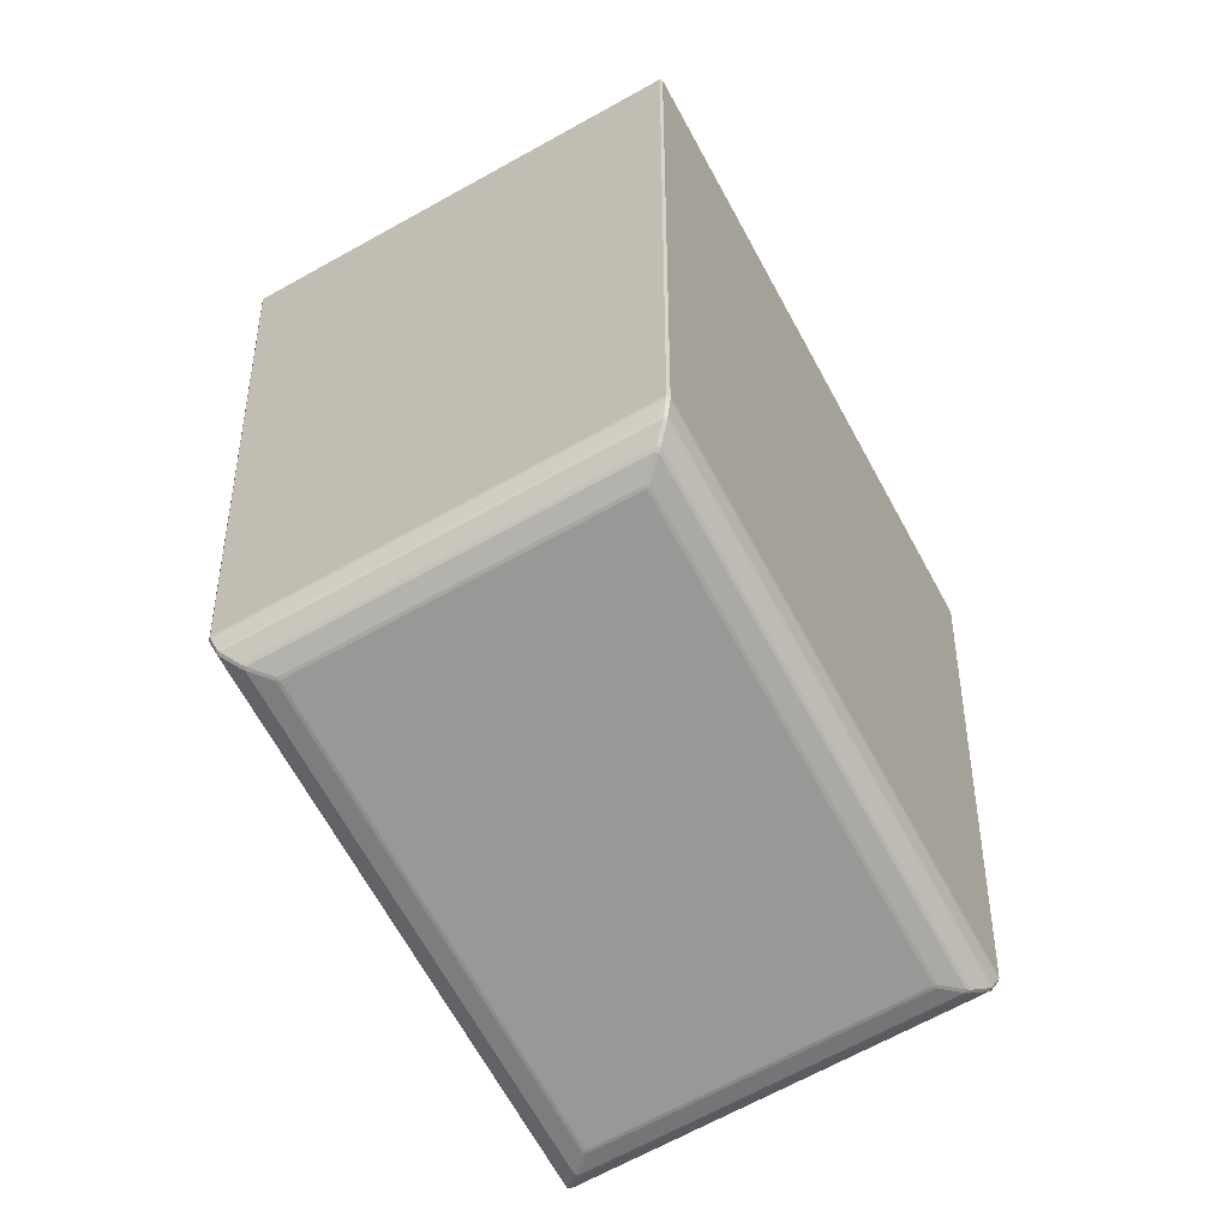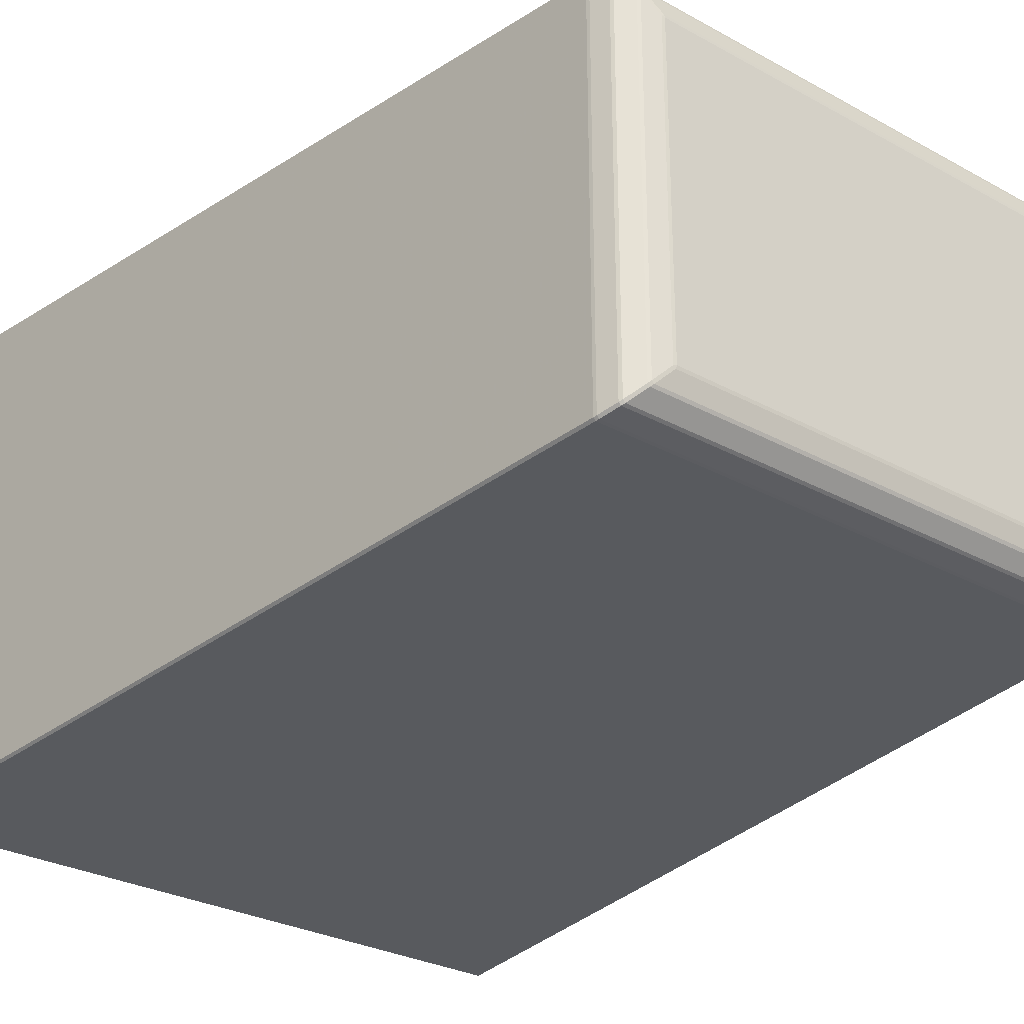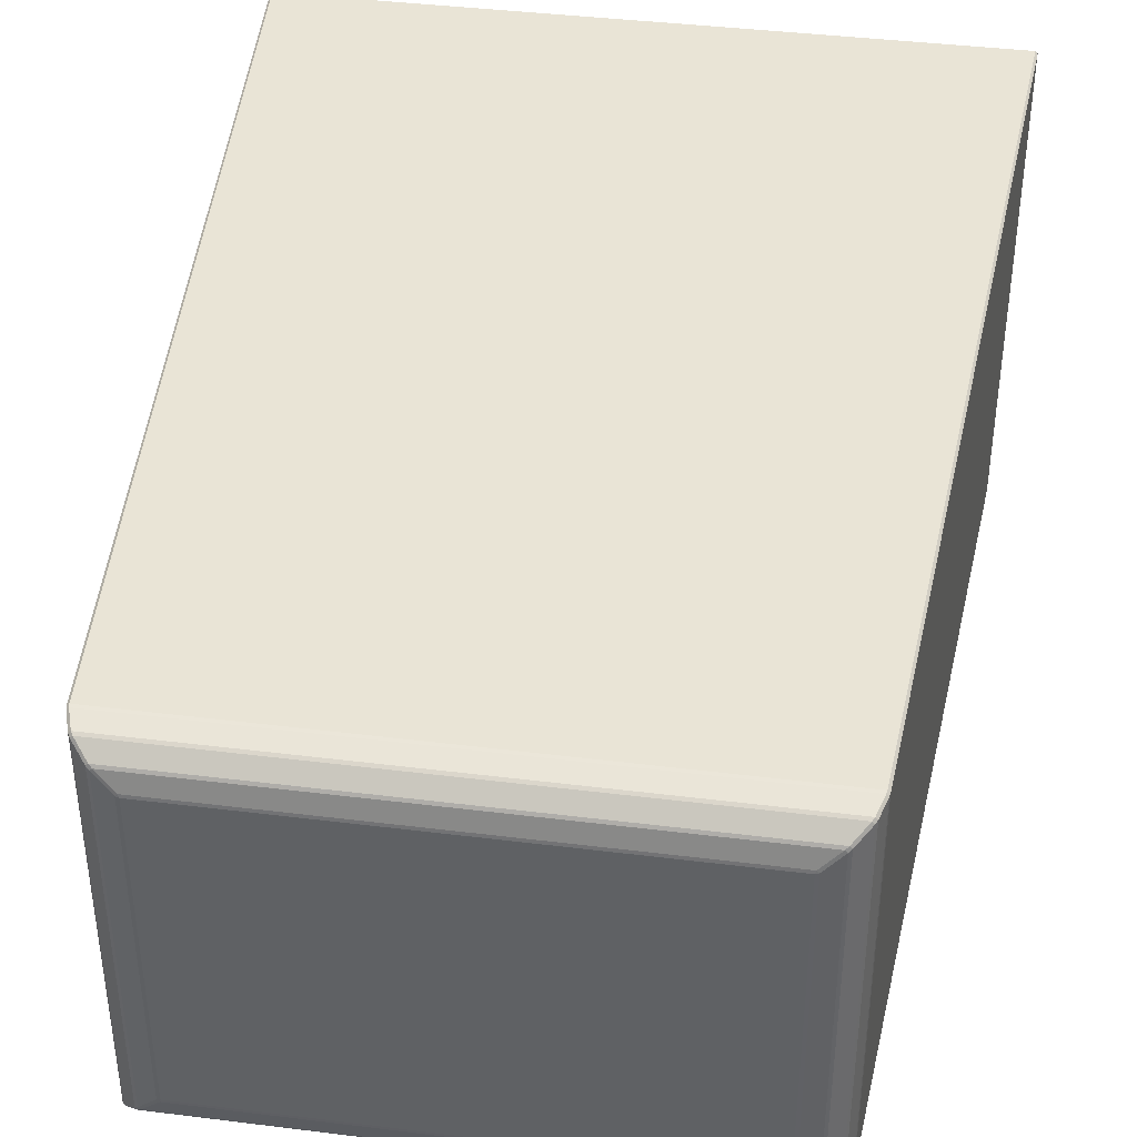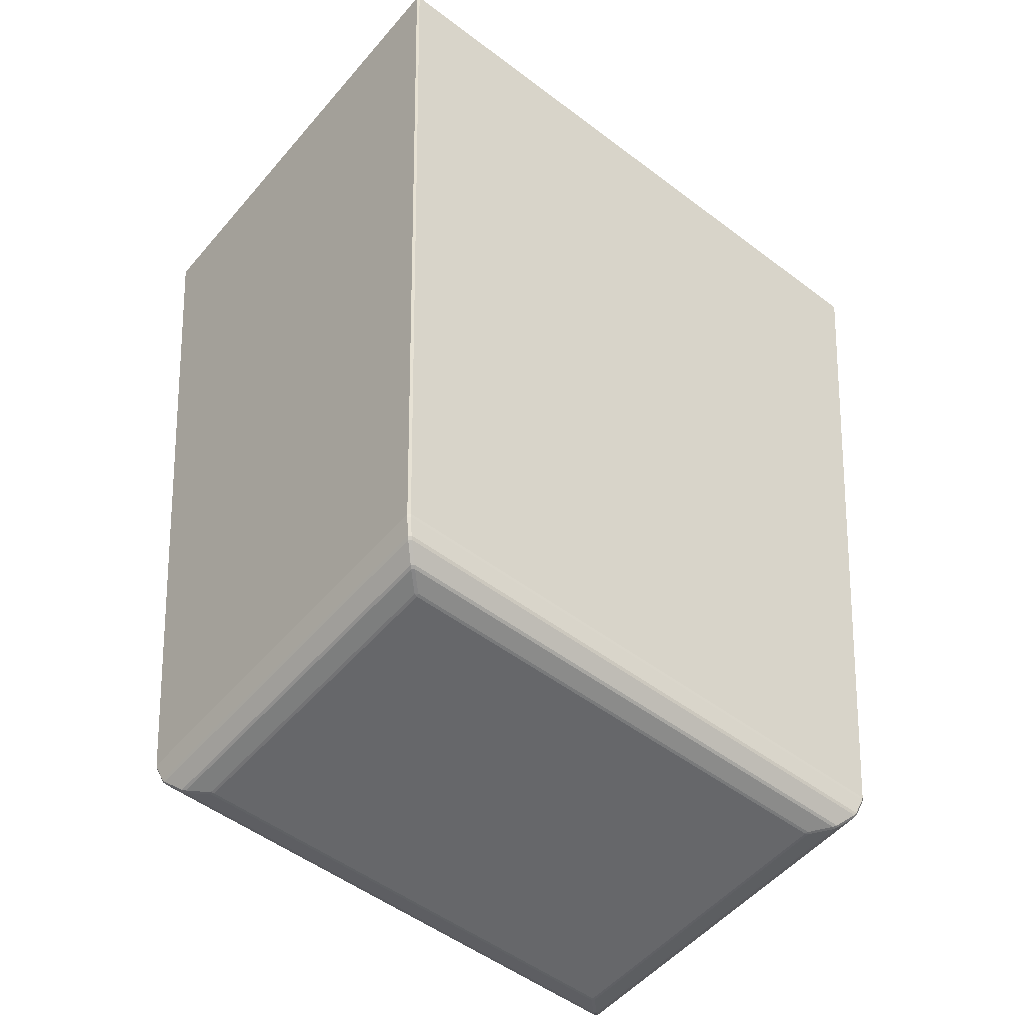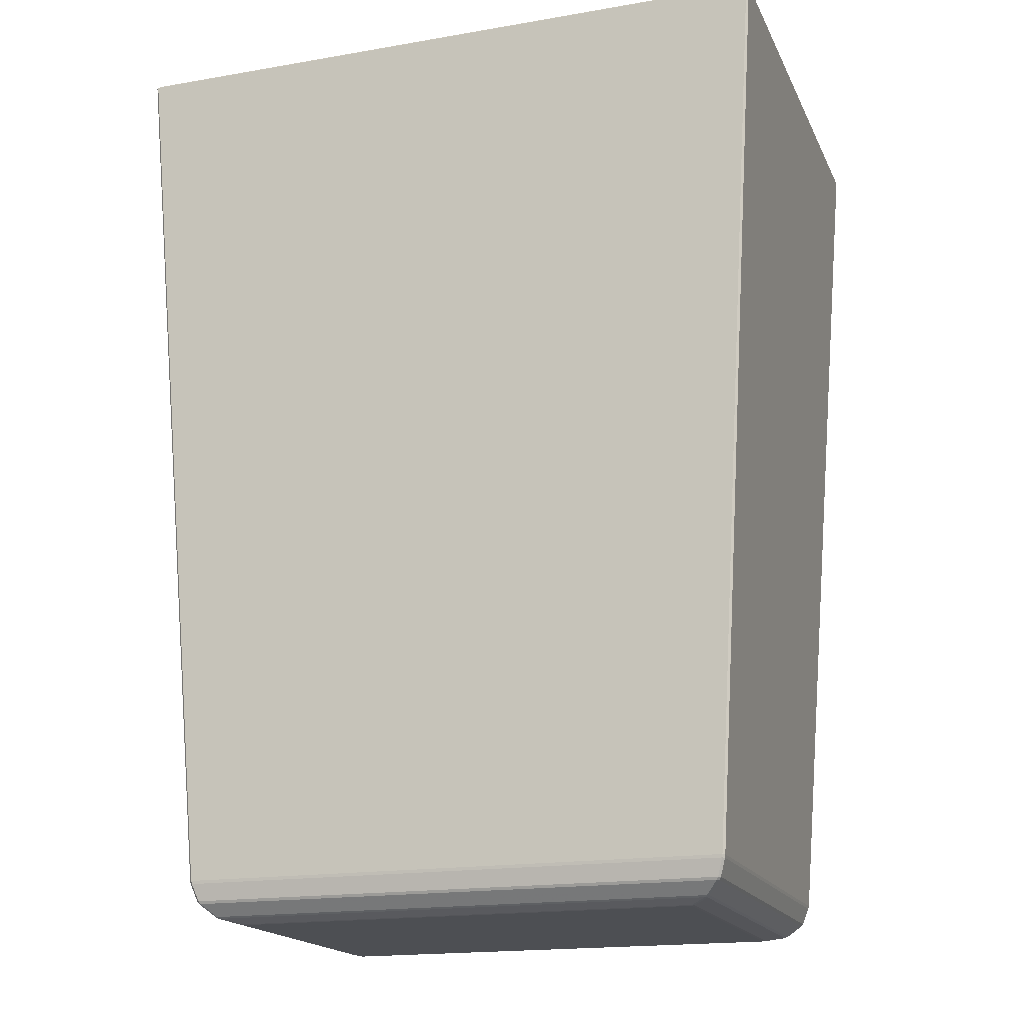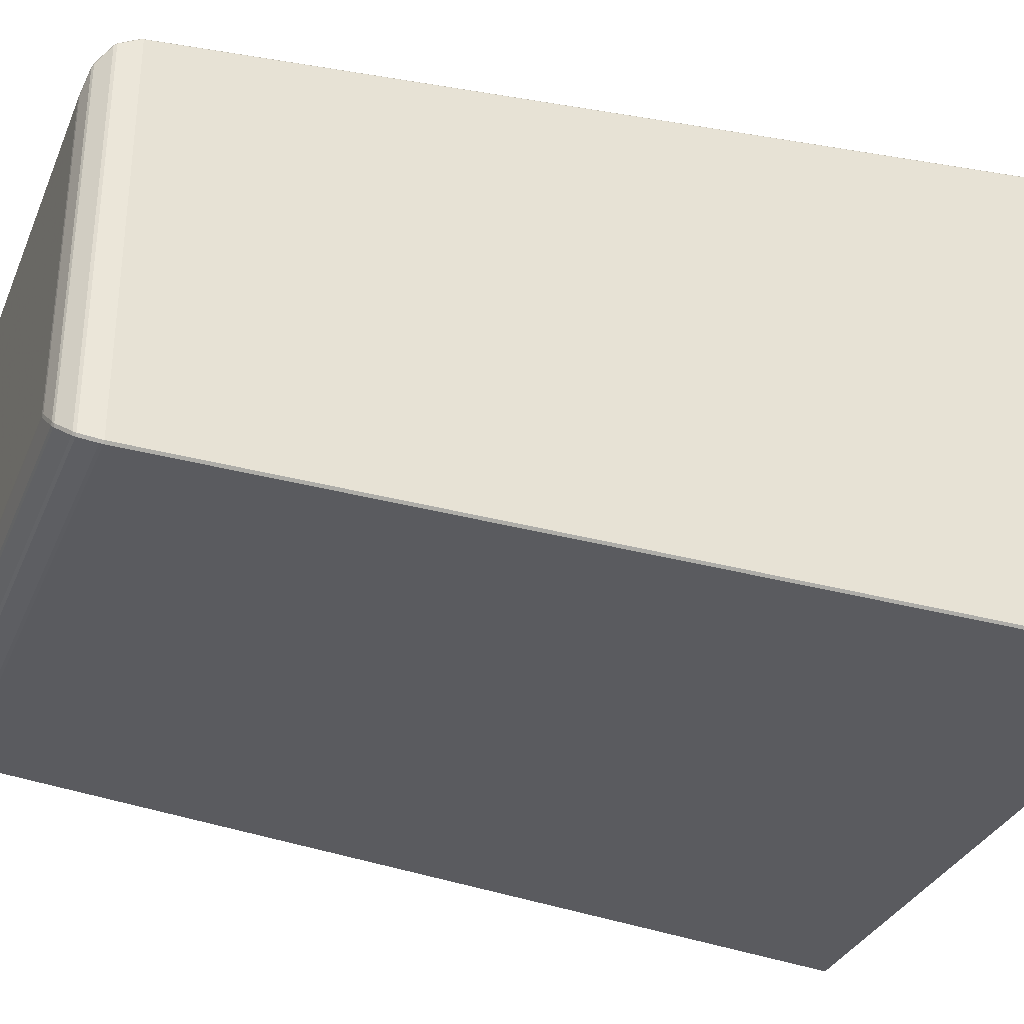
<metadata>
{"format":"obj","ext":"obj","renderer":"f3d","projection":"perspective","resolution":1024,"background":"white","views":[{"elev":-68.6,"azim":-61.1,"up":"+Y"},{"elev":-28.4,"azim":-39.7,"up":"+Z"},{"elev":40.1,"azim":8.7,"up":"+Z"},{"elev":-52.1,"azim":140.8,"up":"+Y"},{"elev":-17.7,"azim":-161.2,"up":"+Y"},{"elev":-32.4,"azim":69.5,"up":"+Z"}]}
</metadata>
<code>
v -27.46 35.09 117
v -27.37 35.17 116.9
v -27.46 35.17 116.8
v -27.54 35.09 116.9
v -1.797 35.09 116.9
v -1.882 35.17 116.8
v -1.971 35.17 116.9
v -1.88 35.09 117
v -27.54 35.09 98.62
v -27.46 35.17 98.71
v -27.37 35.17 98.63
v -27.46 35.09 98.54
v -1.88 35.09 98.54
v -1.968 35.17 98.63
v -1.883 35.17 98.72
v -1.797 35.09 98.62
v -26.62 35.09 116
v -26.71 35.17 116.1
v -26.63 35.17 116.1
v -26.54 35.09 116.1
v -26.54 35.09 99.46
v -26.63 35.17 99.37
v -26.71 35.17 99.46
v -26.62 35.09 99.54
v -27 35.17 116.3
v -26.91 35.17 116.4
v -26.79 35.17 116.3
v -26.88 35.17 116.2
v -2.467 35.17 116.2
v -2.552 35.17 116.3
v -2.431 35.17 116.4
v -2.346 35.17 116.3
v -2.802 35.09 116.1
v -2.716 35.17 116.1
v -2.63 35.17 116.1
v -2.72 35.09 116
v -27.3 35.17 116.6
v -27.22 35.17 116.7
v -27.1 35.17 116.6
v -27.18 35.17 116.5
v -2.159 35.17 116.5
v -2.244 35.17 116.6
v -2.124 35.17 116.7
v -2.039 35.17 116.6
v -2.72 35.09 99.54
v -2.631 35.17 99.46
v -2.716 35.17 99.37
v -2.802 35.09 99.46
v -2.552 35.17 99.21
v -2.467 35.17 99.3
v -2.346 35.17 99.18
v -2.431 35.17 99.09
v -2.244 35.17 98.9
v -2.159 35.17 98.99
v -2.039 35.17 98.87
v -2.124 35.17 98.78
v -26.88 35.17 99.3
v -26.79 35.17 99.21
v -26.91 35.17 99.09
v -27 35.17 99.18
v -27.18 35.17 98.99
v -27.1 35.17 98.9
v -27.22 35.17 98.78
v -27.3 35.17 98.87
v -5.178 4.74 114.1
v -5.173 4.823 114.2
v -5.09 4.822 114.1
v -24.25 4.822 114.1
v -24.17 4.825 114.2
v -24.16 4.74 114.1
v -5.179 4.74 101.4
v -5.09 4.822 101.4
v -5.173 4.823 101.3
v -24.16 4.74 101.4
v -24.17 4.823 101.3
v -24.25 4.822 101.4
v -23.55 0.02418 113.8
v -23.63 0.02423 113.7
v -23.51 0.009063 113.6
v -23.51 0.009063 101.9
v -23.63 0.02411 101.8
v -23.55 0.02418 101.7
v -25.17 1.561 115.2
v -25.15 1.443 115.2
v -25.06 1.442 115.3
v -25.09 1.561 115.3
v -25.09 1.561 100.2
v -25.06 1.442 100.3
v -25.15 1.443 100.3
v -25.17 1.561 100.3
v -24.87 0.7008 114.9
v -24.79 0.6998 115
v -24.86 0.8025 115.1
v -24.94 0.8021 115
v -4.402 0.8021 115
v -4.486 0.8017 115.1
v -4.555 0.7004 115
v -4.468 0.7008 114.9
v -4.254 1.561 115.3
v -4.278 1.442 115.3
v -4.192 1.443 115.2
v -4.169 1.561 115.2
v -24.28 0.1897 114.3
v -24.19 0.1895 114.4
v -24.3 0.2477 114.5
v -24.39 0.2472 114.4
v -4.955 0.2472 114.4
v -5.039 0.2474 114.5
v -5.147 0.1897 114.4
v -5.06 0.1897 114.3
v -5.708 0.02411 113.7
v -5.793 0.0243 113.8
v -5.827 0.009063 113.6
v -4.169 1.561 100.3
v -4.192 1.443 100.3
v -4.279 1.442 100.3
v -4.254 1.561 100.2
v -5.792 0.02418 101.7
v -5.707 0.02423 101.8
v -5.827 0.009063 101.9
v -24.39 0.2472 101.1
v -24.3 0.2474 101
v -24.19 0.1897 101.1
v -24.28 0.1897 101.2
v -5.06 0.1897 101.2
v -5.148 0.1895 101.1
v -5.039 0.2477 101
v -4.955 0.2472 101.1
v -24.94 0.8021 100.5
v -24.86 0.8017 100.5
v -24.79 0.7004 100.5
v -24.87 0.7008 100.6
v -4.468 0.7008 100.6
v -4.557 0.6998 100.5
v -4.487 0.8025 100.5
v -4.402 0.8021 100.5
f 1 4 83 86
f 2 1 8 7
f 3 2 38 37
f 4 3 10 9
f 5 8 99 102
f 6 5 16 15
f 7 6 44 43
f 9 12 87 90
f 11 10 64 63
f 12 11 14 13
f 13 16 114 117
f 15 14 56 55
f 17 20 69 68
f 18 17 24 23
f 19 18 28 27
f 20 19 34 33
f 21 24 76 75
f 22 21 48 47
f 23 22 58 57
f 25 28 57 60
f 26 25 40 39
f 27 26 31 30
f 29 32 51 50
f 30 29 35 34
f 32 31 42 41
f 33 36 67 66
f 36 35 46 45
f 37 40 61 64
f 39 38 43 42
f 41 44 55 54
f 45 48 73 72
f 47 46 50 49
f 49 52 59 58
f 52 51 54 53
f 53 56 63 62
f 60 59 62 61
f 65 67 72 71
f 66 65 70 69
f 68 70 74 76
f 71 73 75 74
f 77 79 113 112
f 78 77 104 103
f 79 78 81 80
f 80 82 118 120
f 82 81 124 123
f 84 83 90 89
f 85 84 94 93
f 86 85 100 99
f 88 87 117 116
f 89 88 130 129
f 91 94 129 132
f 92 91 106 105
f 93 92 97 96
f 95 98 133 136
f 96 95 101 100
f 98 97 108 107
f 102 101 115 114
f 103 106 121 124
f 105 104 109 108
f 107 110 125 128
f 110 109 112 111
f 111 113 120 119
f 116 115 136 135
f 119 118 126 125
f 122 121 132 131
f 123 122 127 126
f 128 127 134 133
f 131 130 135 134
f 19 27 30 34
f 26 39 42 31
f 38 2 7 43
f 70 65 71 74
f 44 6 15 55
f 35 29 50 46
f 32 41 54 51
f 56 14 11 63
f 47 49 58 22
f 52 53 62 59
f 3 37 64 10
f 40 25 60 61
f 28 18 23 57
f 20 33 66 69
f 36 45 72 67
f 48 21 75 73
f 24 17 68 76
f 85 93 96 100
f 92 105 108 97
f 104 77 112 109
f 82 123 126 118
f 122 131 134 127
f 130 88 116 135
f 86 99 8 1
f 12 13 117 87
f 80 120 113 79
f 102 114 16 5
f 90 83 4 9
f 78 103 124 81
f 106 91 132 121
f 94 84 89 129
f 101 95 136 115
f 98 107 128 133
f 110 111 119 125
f 1 2 3 4
f 5 6 7 8
f 9 10 11 12
f 13 14 15 16
f 17 18 19 20
f 21 22 23 24
f 25 26 27 28
f 29 30 31 32
f 33 34 35 36
f 37 38 39 40
f 41 42 43 44
f 45 46 47 48
f 49 50 51 52
f 53 54 55 56
f 57 58 59 60
f 61 62 63 64
f 65 66 67
f 68 69 70
f 71 72 73
f 74 75 76
f 77 78 79
f 80 81 82
f 83 84 85 86
f 87 88 89 90
f 91 92 93 94
f 95 96 97 98
f 99 100 101 102
f 103 104 105 106
f 107 108 109 110
f 111 112 113
f 114 115 116 117
f 118 119 120
f 121 122 123 124
f 125 126 127 128
f 129 130 131 132
f 133 134 135 136

</code>
